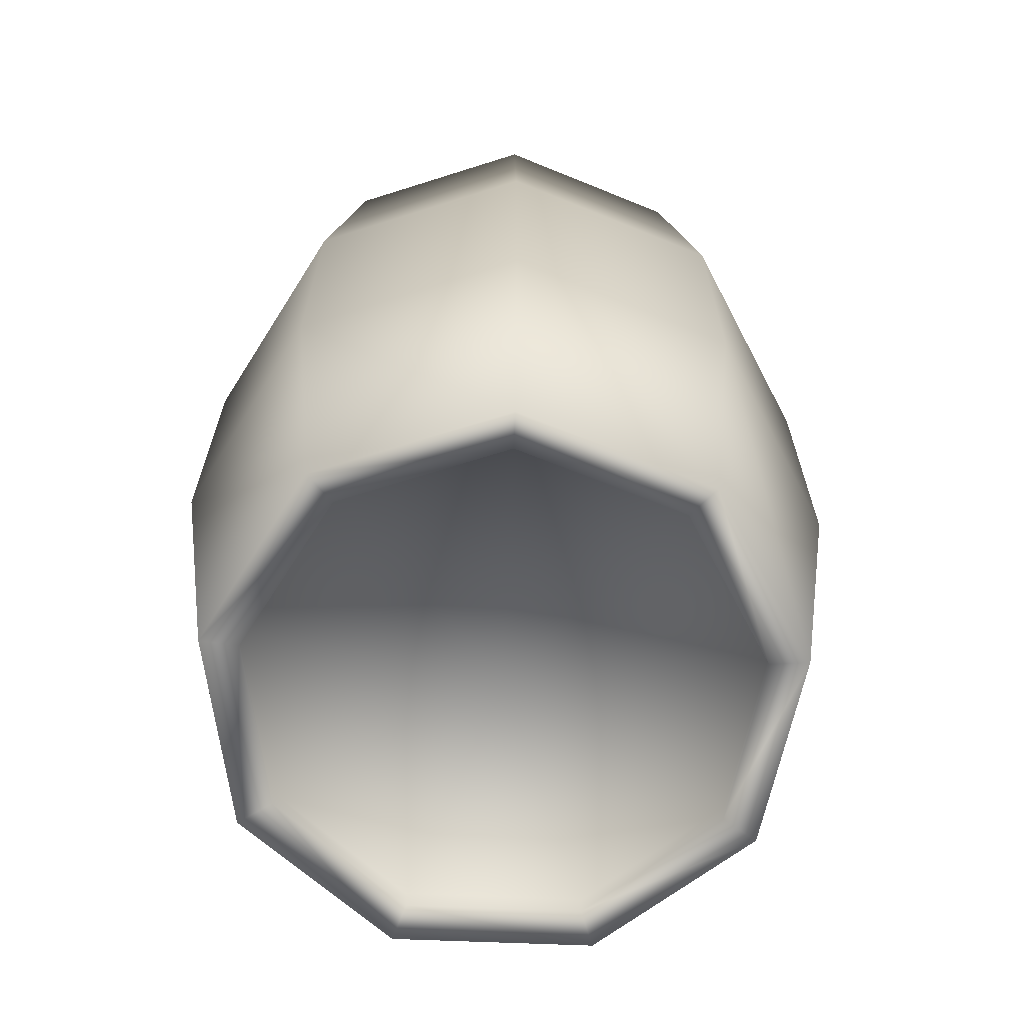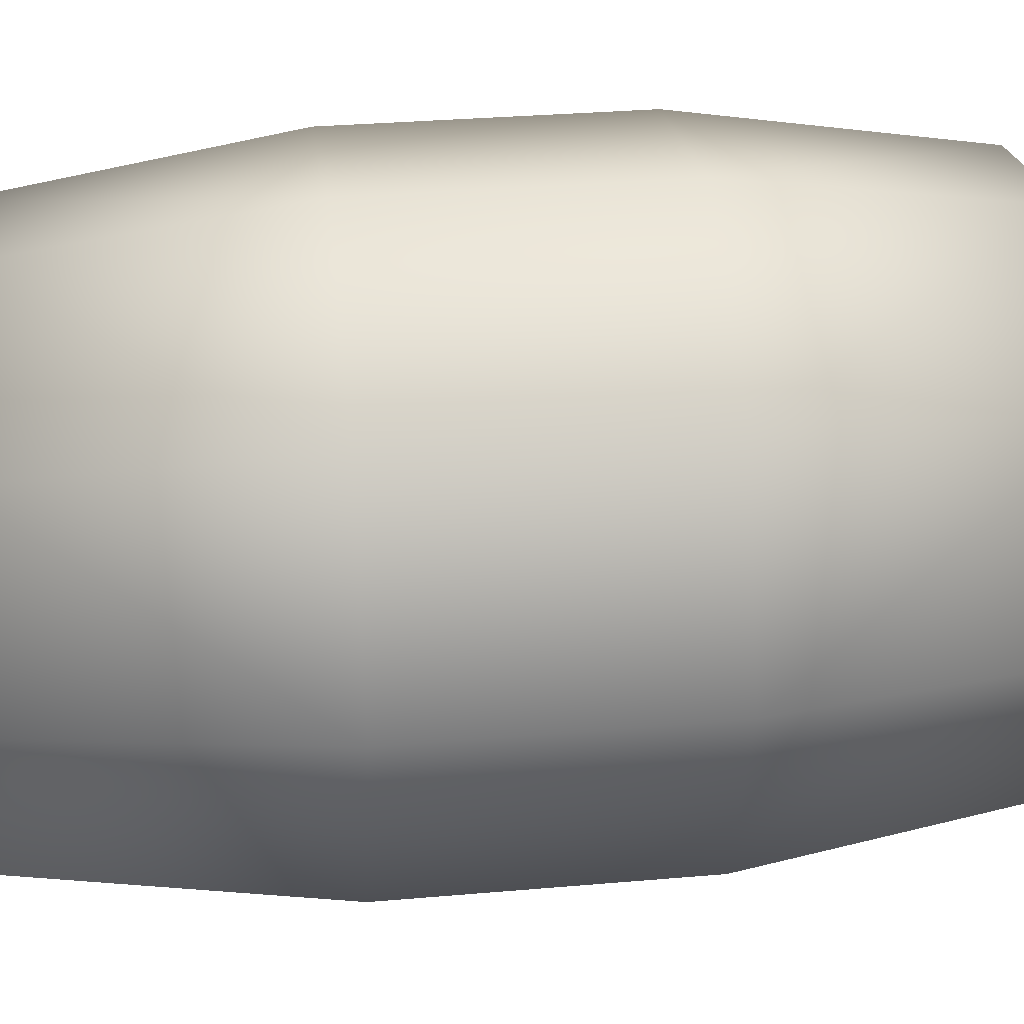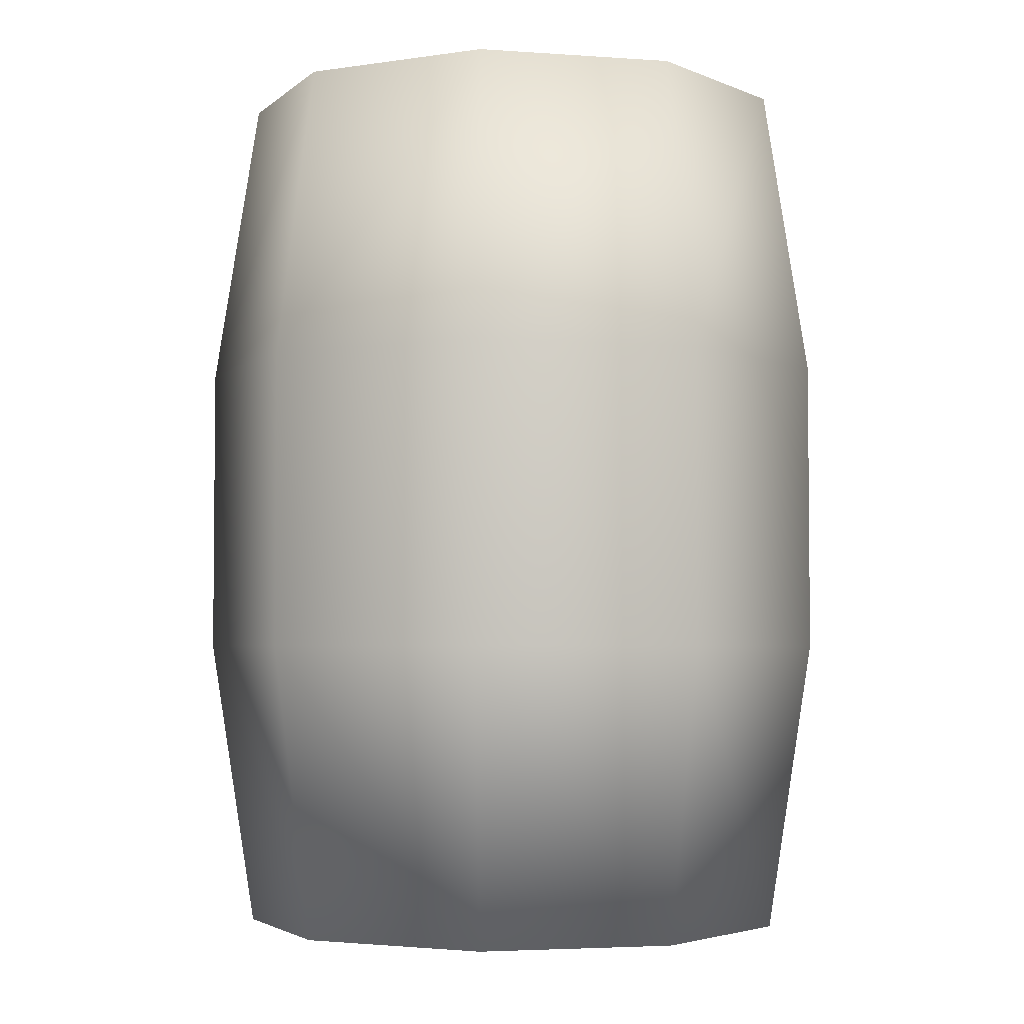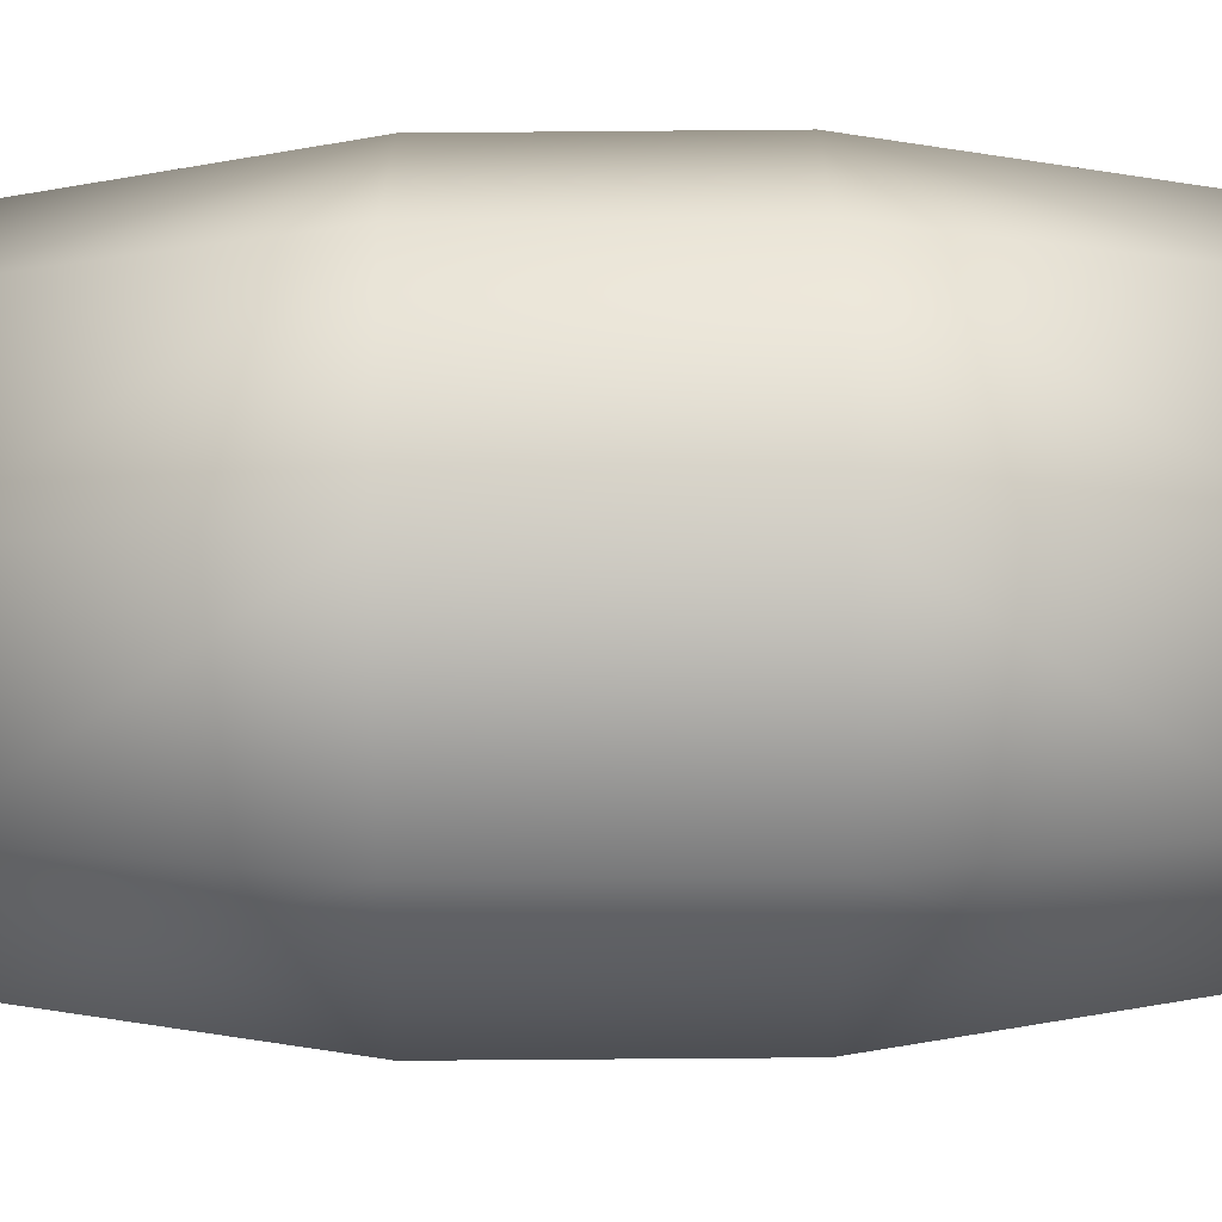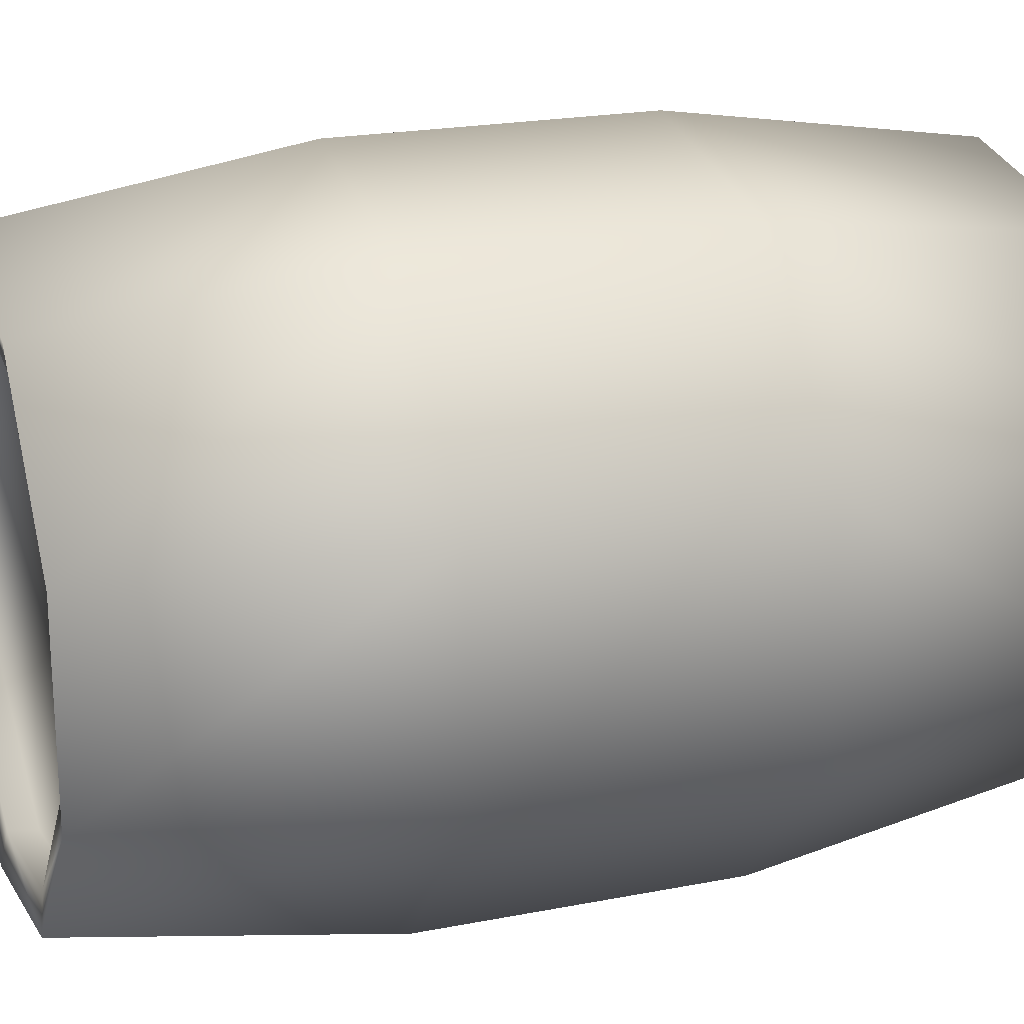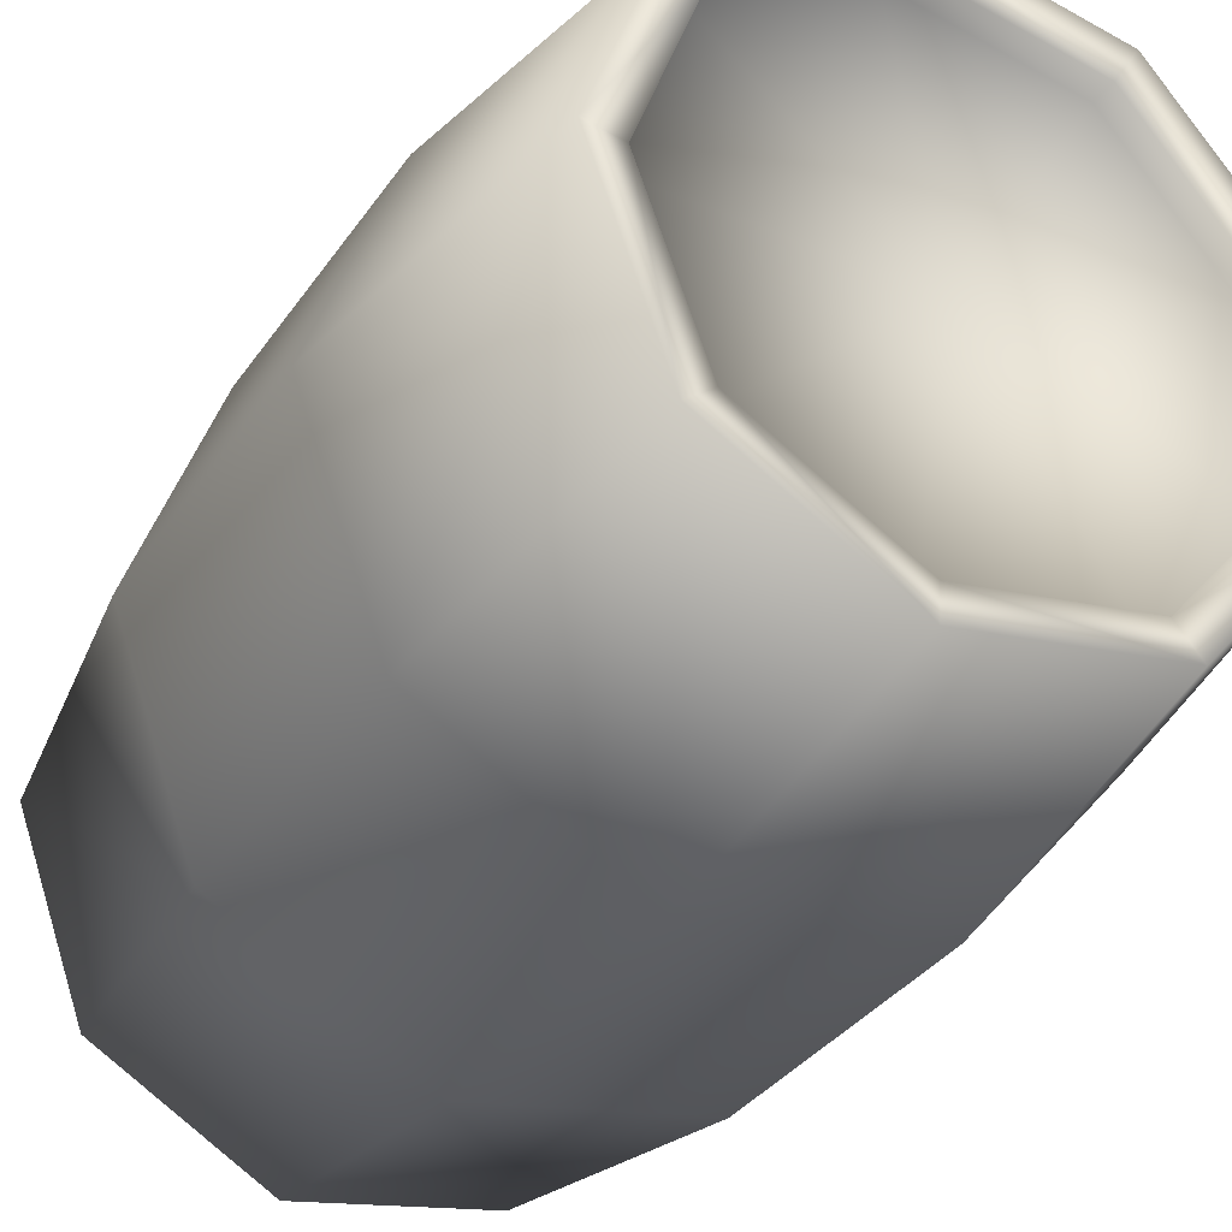
<metadata>
{"format":"obj","ext":"obj","renderer":"f3d","projection":"perspective","resolution":1024,"background":"white","views":[{"elev":-66.5,"azim":147.7,"up":"+Y"},{"elev":31.7,"azim":-97.0,"up":"+Z"},{"elev":-3.6,"azim":-83.4,"up":"+Y"},{"elev":-67.5,"azim":90.5,"up":"+Z"},{"elev":21.2,"azim":70.6,"up":"+Z"},{"elev":-33.8,"azim":-29.2,"up":"+Z"}]}
</metadata>
<code>
o barrel1
v 0.3159 1.054 -0.115
v 0.3159 1.054 0.115
v 0.3669 0.7026 0.1335
v 0.3669 0.7026 -0.1335
v 0.1681 1.054 -0.2911
v 0.1952 0.7026 -0.3381
v -0.05837 1.054 -0.3311
v -0.06779 0.7026 -0.3845
v -0.2575 1.054 -0.2161
v -0.2991 0.7026 -0.2509
v -0.3362 1.054 0
v -0.3904 0.7026 0
v -0.2575 1.054 0.2161
v -0.2991 0.7026 0.2509
v -0.05837 1.054 0.3311
v -0.06779 0.7026 0.3845
v 0.1681 1.054 0.2911
v 0.1952 0.7026 0.3381
v 0.1461 1.047 -0.253
v 0.2745 1.047 -0.09992
v -0.05073 1.047 -0.2877
v -0.2238 1.047 -0.1878
v -0.2921 1.047 0
v -0.2238 1.047 0.1878
v -0.05073 1.047 0.2877
v 0.1461 1.047 0.253
v 0.2745 1.047 0.09992
v 0.1488 1.015 -0.2578
v 0.2797 1.015 -0.1018
v -0.05169 1.015 -0.2932
v -0.228 1.015 -0.1913
v -0.2977 1.015 0
v -0.228 1.015 0.1913
v -0.05169 1.015 0.2932
v 0.1488 1.015 0.2578
v 0.2797 1.015 0.1018
v 0 1.015 0
v 0.3669 0.3513 0.1335
v 0.3159 -0 0.115
v 0.3159 0 -0.115
v 0.3669 0.3513 -0.1335
v 0.1681 0 -0.2911
v 0.1952 0.3513 -0.3381
v -0.05837 0 -0.3311
v -0.06779 0.3513 -0.3845
v -0.2575 0 -0.2161
v -0.2991 0.3513 -0.2509
v -0.3362 0 0
v -0.3904 0.3513 0
v -0.2575 -0 0.2161
v -0.2991 0.3513 0.2509
v -0.05837 -0 0.3311
v -0.06779 0.3513 0.3845
v 0.1681 -0 0.2911
v 0.1952 0.3513 0.3381
v 0.2745 0.007097 -0.09992
v 0.1461 0.007097 -0.253
v -0.05073 0.007097 -0.2877
v -0.2238 0.007097 -0.1878
v -0.2921 0.007097 0
v -0.2238 0.007097 0.1878
v -0.05073 0.007097 0.2877
v 0.1461 0.007097 0.253
v 0.2745 0.007097 0.09992
v 0.2797 0.0394 -0.1018
v 0.1488 0.0394 -0.2578
v -0.05169 0.0394 -0.2932
v -0.228 0.0394 -0.1913
v -0.2977 0.0394 0
v -0.228 0.0394 0.1913
v -0.05169 0.0394 0.2932
v 0.1488 0.0394 0.2578
v 0.2797 0.0394 0.1018
v 0 0.0394 0
f 1 2 3 4
f 5 1 4 6
f 7 5 6 8
f 9 7 8 10
f 11 9 10 12
f 13 11 12 14
f 15 13 14 16
f 17 15 16 18
f 2 17 18 3
f 1 5 19 20
f 5 7 21 19
f 7 9 22 21
f 9 11 23 22
f 11 13 24 23
f 13 15 25 24
f 15 17 26 25
f 17 2 27 26
f 2 1 20 27
f 20 19 28 29
f 19 21 30 28
f 21 22 31 30
f 22 23 32 31
f 23 24 33 32
f 24 25 34 33
f 25 26 35 34
f 26 27 36 35
f 27 20 29 36
f 29 28 37
f 28 30 37
f 30 31 37
f 31 32 37
f 32 33 37
f 33 34 37
f 34 35 37
f 35 36 37
f 36 29 37
f 38 39 40 41
f 3 38 41 4
f 41 40 42 43
f 43 6 4 41
f 43 42 44 45
f 45 8 6 43
f 45 44 46 47
f 47 10 8 45
f 47 46 48 49
f 49 12 10 47
f 49 48 50 51
f 51 14 12 49
f 51 50 52 53
f 53 16 14 51
f 53 52 54 55
f 55 18 16 53
f 55 54 39 38
f 38 3 18 55
f 40 56 57 42
f 42 57 58 44
f 44 58 59 46
f 46 59 60 48
f 48 60 61 50
f 50 61 62 52
f 52 62 63 54
f 54 63 64 39
f 39 64 56 40
f 56 65 66 57
f 57 66 67 58
f 58 67 68 59
f 59 68 69 60
f 60 69 70 61
f 61 70 71 62
f 62 71 72 63
f 63 72 73 64
f 64 73 65 56
f 65 74 66
f 66 74 67
f 67 74 68
f 68 74 69
f 69 74 70
f 70 74 71
f 71 74 72
f 72 74 73
f 73 74 65

</code>
